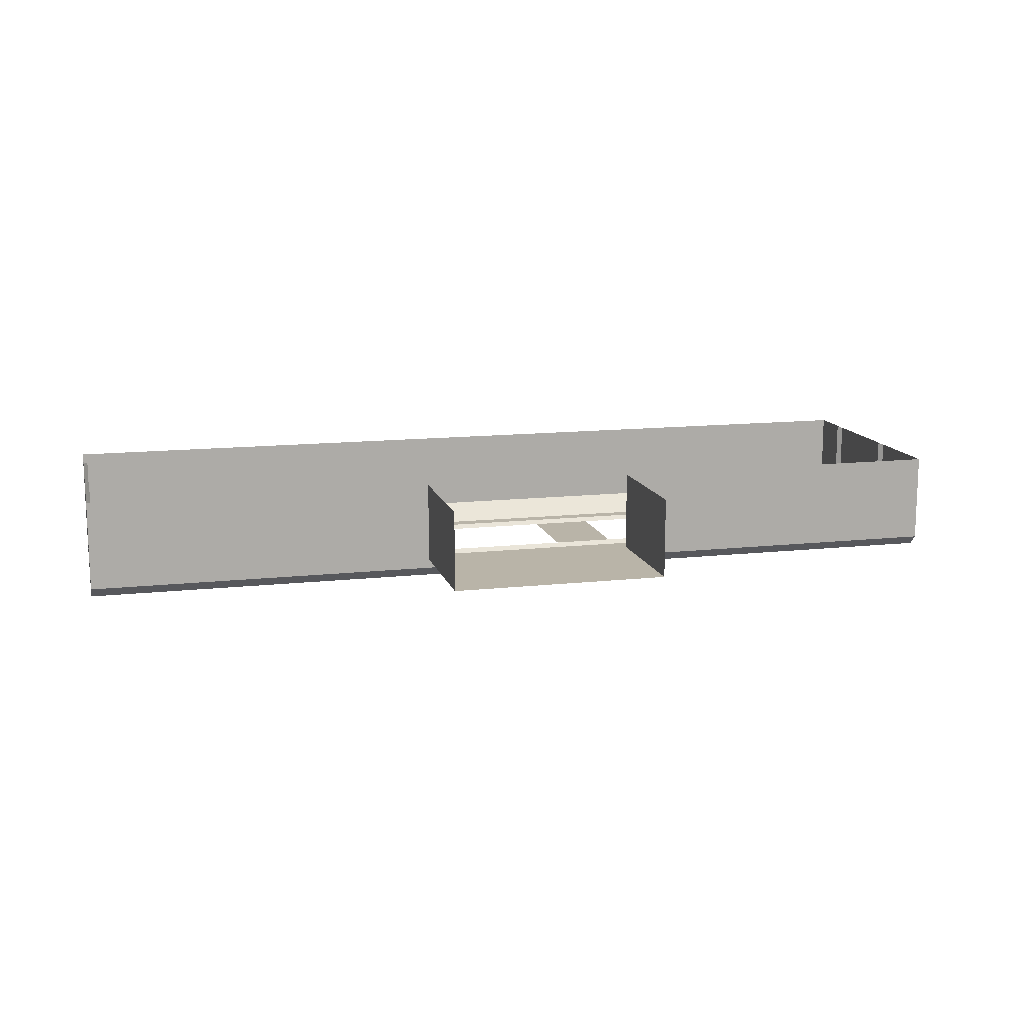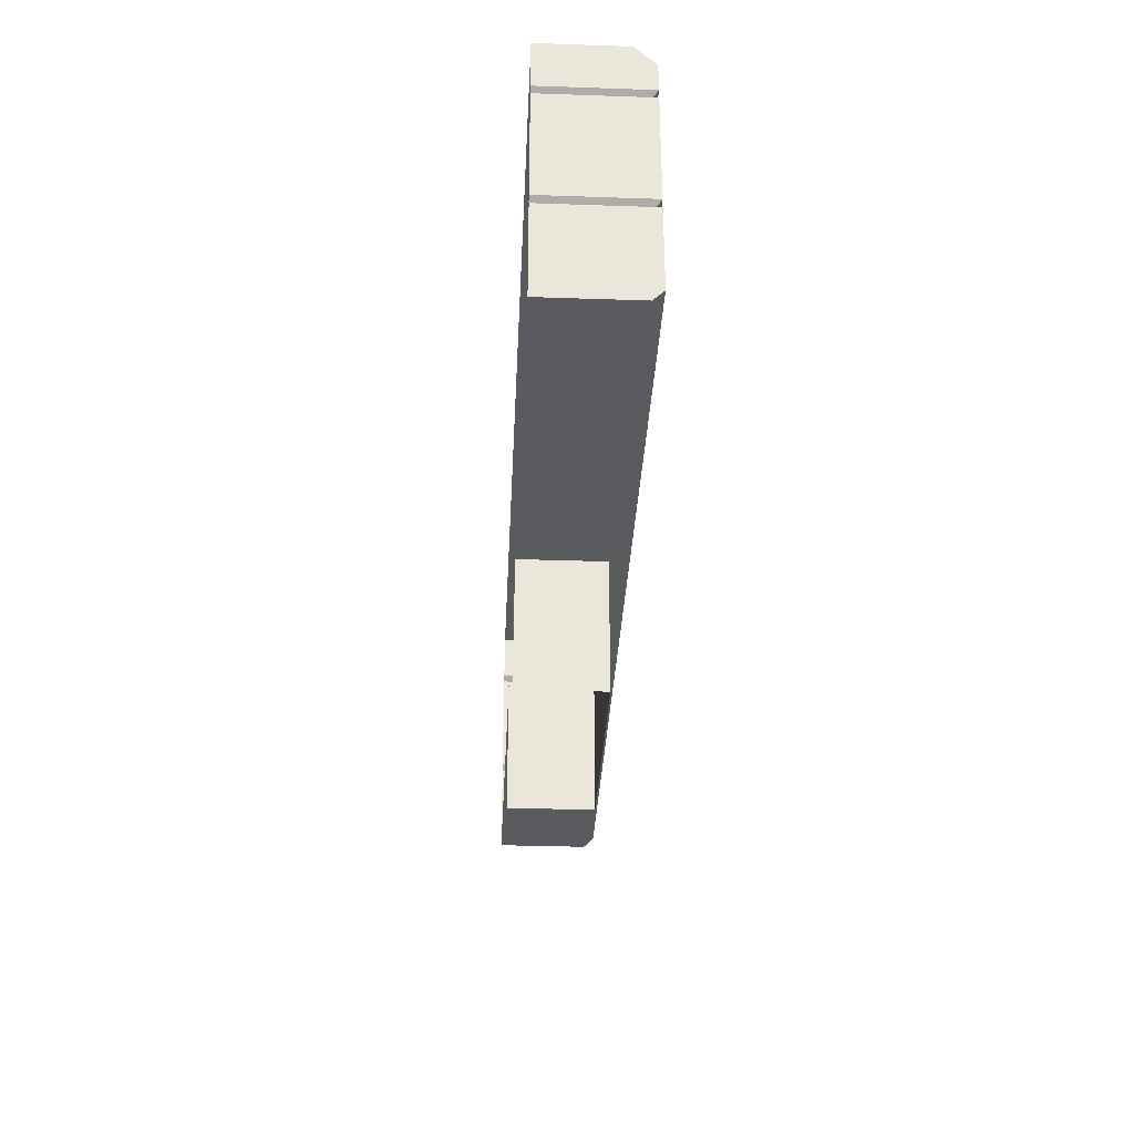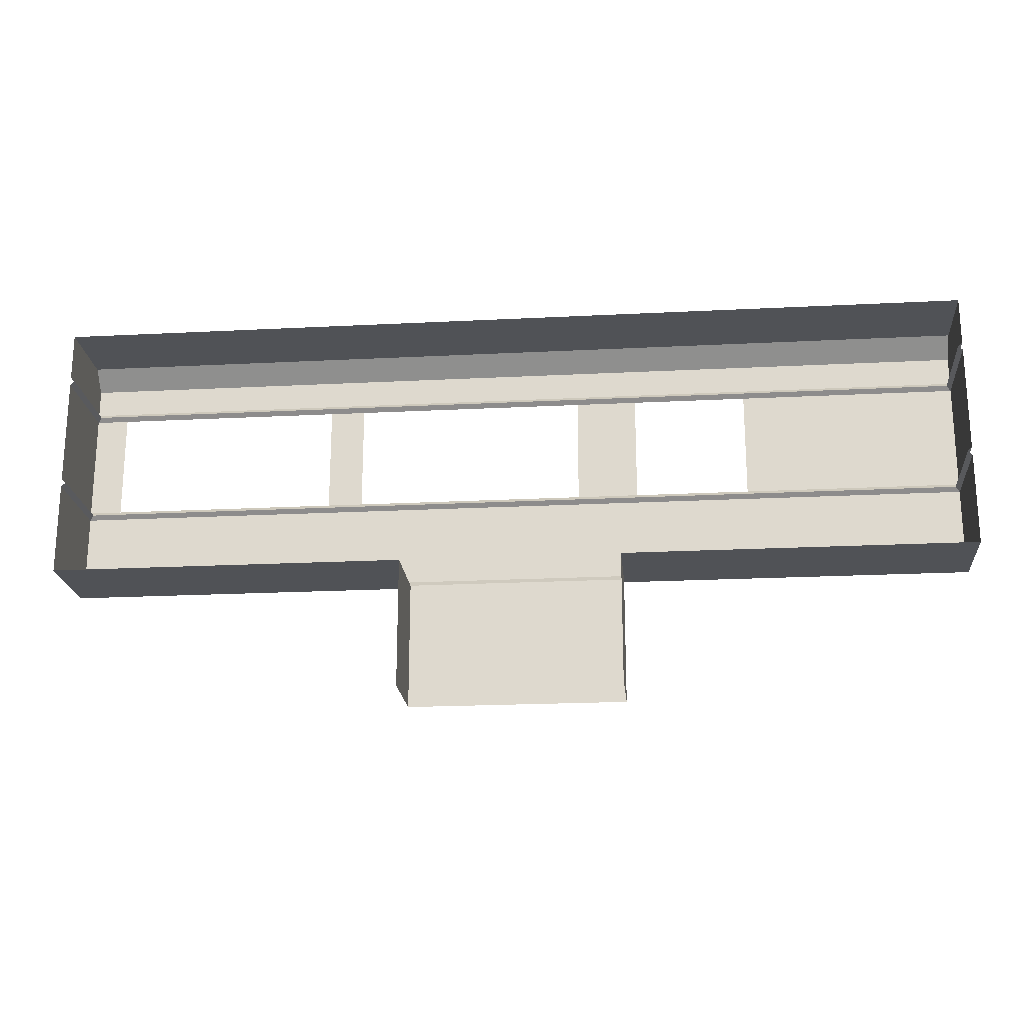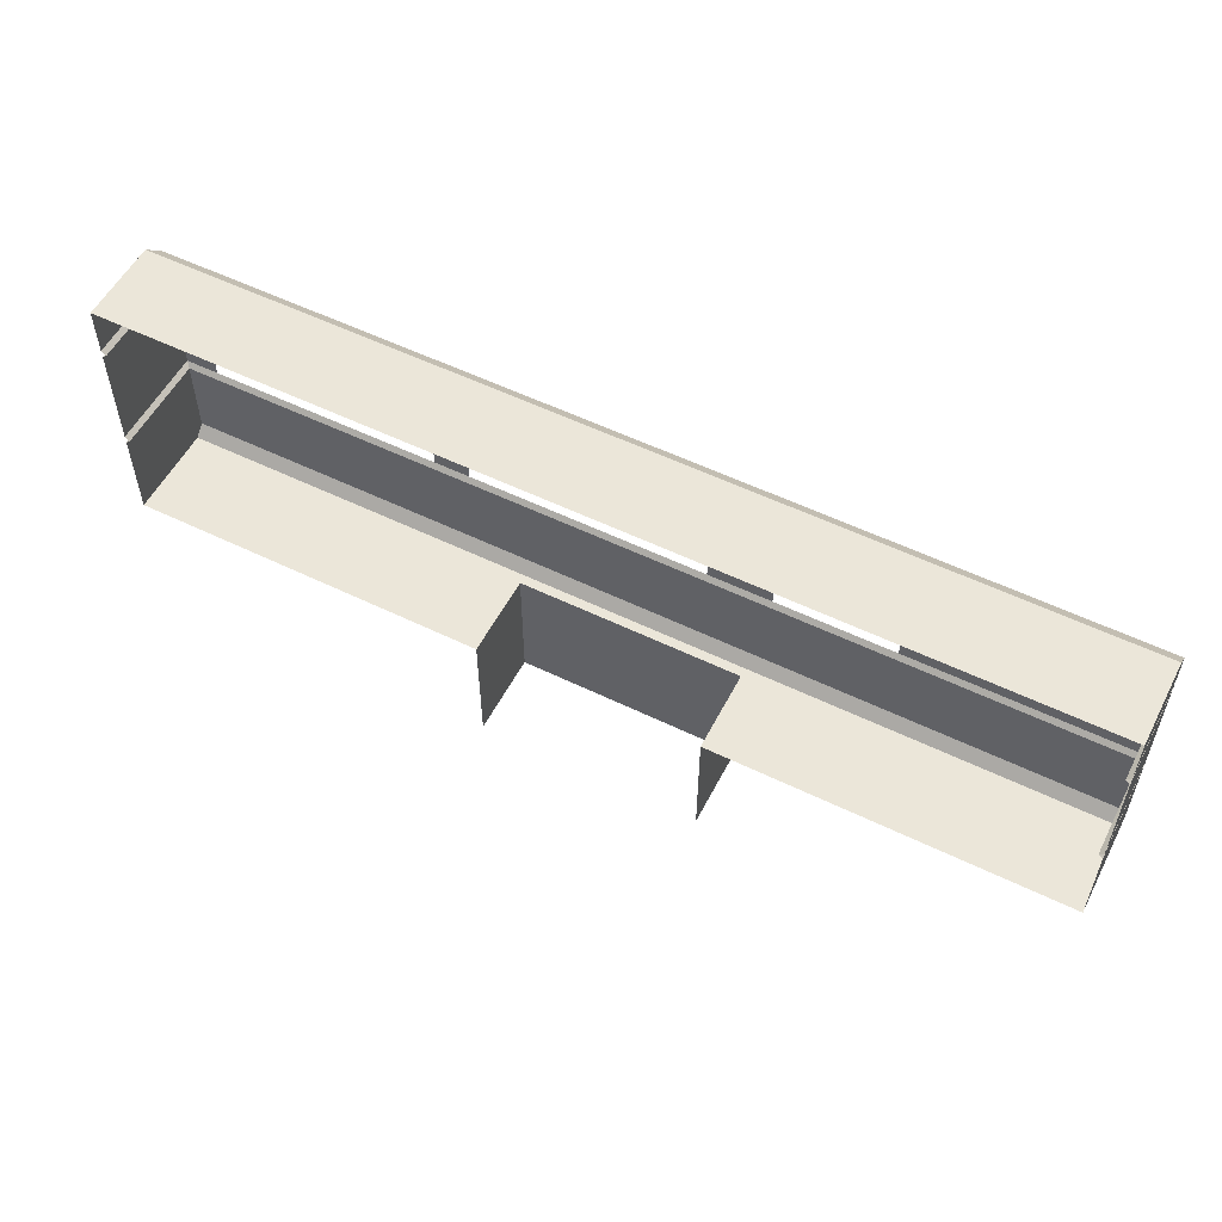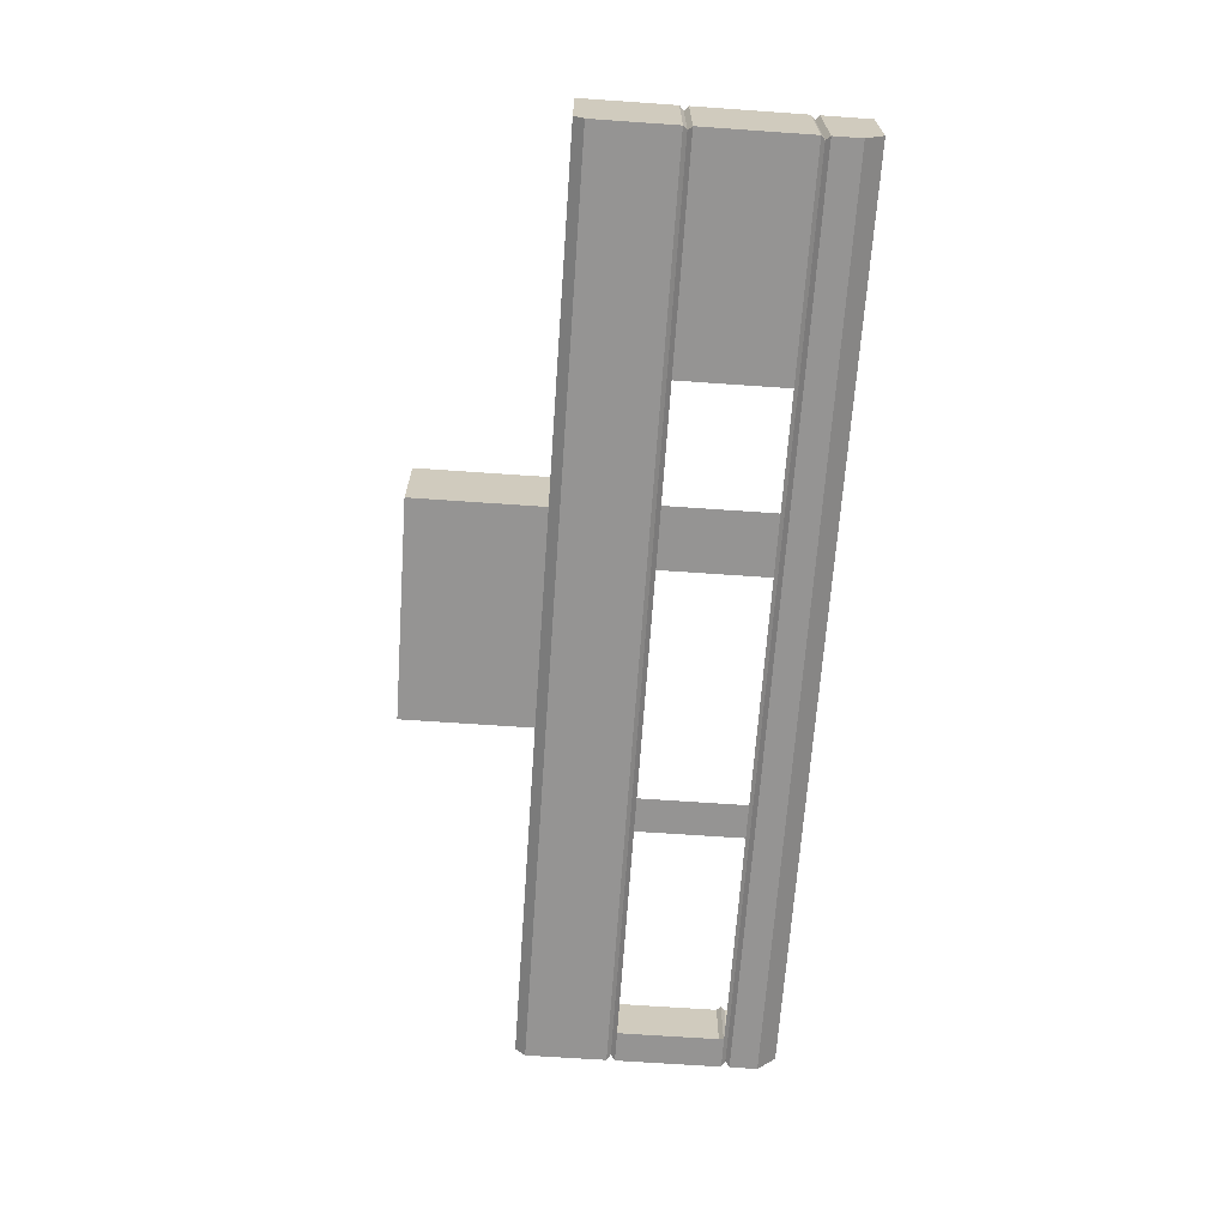
<metadata>
{"format":"obj","ext":"obj","renderer":"f3d","projection":"perspective","resolution":1024,"background":"white","views":[{"elev":13.1,"azim":165.8,"up":"+Y"},{"elev":-32.9,"azim":-92.7,"up":"+Z"},{"elev":-20.8,"azim":-174.7,"up":"+Z"},{"elev":55.1,"azim":-152.8,"up":"+Z"},{"elev":-67.1,"azim":-94.0,"up":"+Y"}]}
</metadata>
<code>
o SM_Steckdosenbox_02
v 0.268 -0.03148 0.08743
v 0.268 -0.03148 0.02093
v 0.2883 -0.03148 0.08743
v 0.2883 -0.03148 0.02093
v -0.152 -0.03148 0.08743
v -0.2883 -0.03148 0.08743
v -0.2883 -0.03148 0.02093
v -0.152 -0.03148 0.02093
v 0.06772 -0.01937 -0.04136
v 0.06772 -0.01937 -0.1222
v 0.06772 0.03148 -0.04136
v 0.06772 0.03148 -0.1222
v -0.07032 0.03148 -0.04136
v -0.07032 0.03148 -0.1222
v -0.07032 -0.01937 -0.04136
v -0.07032 -0.01937 -0.1222
v 0.2883 0.03148 0.09262
v 0.2856 -0.01937 0.09002
v 0.2856 0.03148 0.09002
v 0.2883 -0.01937 0.09262
v 0.2883 -0.03148 0.09262
v 0.2856 -0.02882 0.09002
v 0.2856 -0.01937 0.09002
v -0.04131 -0.03148 0.08743
v -0.07984 -0.03148 0.08743
v -0.04131 -0.03148 0.02093
v -0.07984 -0.03148 0.02093
v 0.1036 -0.03148 0.08743
v 0.1258 -0.03148 0.02093
v 0.1258 -0.03148 0.08743
v 0.1036 -0.03148 0.02093
v 0.2883 -0.03148 0.08743
v 0.2883 -0.03148 0.02093
v 0.2883 -0.01937 0.08743
v 0.2883 -0.01937 0.02093
v 0.2883 0.03148 0.08743
v 0.2883 0.03148 0.02093
v -0.2883 0.03148 0.08743
v -0.2883 0.03148 0.02093
v -0.2883 -0.01937 0.08743
v -0.2883 -0.01937 0.02093
v -0.2883 -0.03148 0.08743
v -0.2883 -0.03148 0.02093
v -0.07032 -0.01937 -0.04136
v -0.07032 -0.01937 -0.1222
v -0.04819 -0.01937 -0.1222
v -0.04819 -0.01937 -0.04136
v 0.04559 -0.01937 -0.1222
v 0.04559 -0.01937 -0.04136
v 0.06772 -0.01937 -0.1222
v 0.06772 -0.01937 -0.04136
v 0.2883 -0.01937 0.1222
v 0.268 -0.01937 0.1222
v 0.2883 -0.03148 0.1101
v 0.268 -0.03148 0.1101
v 0.1258 -0.01937 0.1222
v 0.1258 -0.03148 0.1101
v 0.1036 -0.01937 0.1222
v 0.1036 -0.03148 0.1101
v -0.04131 -0.01937 0.1222
v -0.04131 -0.03148 0.1101
v -0.07984 -0.01937 0.1222
v -0.07984 -0.03148 0.1101
v -0.152 -0.01937 0.1222
v -0.152 -0.03148 0.1101
v -0.2883 -0.01937 0.1222
v -0.2883 -0.03148 0.1101
v -0.152 -0.02511 -0.04136
v -0.2883 -0.03148 -0.03499
v -0.2883 -0.02511 -0.04136
v -0.152 -0.03148 -0.03499
v -0.07032 -0.02511 -0.04136
v -0.07032 -0.03148 -0.03499
v -0.04819 -0.02511 -0.04136
v -0.04819 -0.03148 -0.03499
v 0.04559 -0.02511 -0.04136
v 0.04559 -0.03148 -0.03499
v 0.06772 -0.02511 -0.04136
v 0.06772 -0.03148 -0.03499
v 0.2607 -0.02511 -0.04136
v 0.2607 -0.03148 -0.03499
v 0.2883 -0.02511 -0.04136
v 0.2883 -0.03148 -0.03499
v -0.152 -0.03148 0.01574
v -0.2883 -0.03148 0.01574
v -0.2883 -0.03148 -0.03499
v -0.152 -0.03148 -0.03499
v -0.07984 -0.03148 0.01574
v -0.07032 -0.03148 -0.03499
v -0.04131 -0.03148 0.01574
v -0.04819 -0.03148 -0.03499
v 0.04559 -0.03148 -0.03499
v 0.1036 -0.03148 0.01574
v 0.06772 -0.03148 -0.03499
v 0.1258 -0.03148 0.01574
v 0.2607 -0.03148 -0.03499
v 0.268 -0.03148 0.01574
v 0.2883 -0.03148 -0.03499
v 0.2883 -0.03148 0.01574
v 0.2883 -0.01937 0.02093
v 0.2883 -0.03148 0.02093
v 0.2856 -0.02882 0.01834
v 0.2856 -0.01937 0.01834
v 0.2883 0.03148 0.02093
v 0.2856 0.03148 0.01834
v -0.2883 0.03148 0.08743
v -0.2856 -0.01937 0.09002
v -0.2856 0.03148 0.09002
v -0.2883 -0.01937 0.08743
v -0.2856 -0.02882 0.09002
v -0.2883 -0.03148 0.08743
v 0.2856 -0.02882 0.09002
v 0.268 -0.03148 0.08743
v 0.2883 -0.03148 0.08743
v 0.2656 -0.02882 0.09002
v 0.1258 -0.03148 0.08743
v 0.1258 -0.02882 0.09002
v 0.1036 -0.02882 0.09002
v 0.1036 -0.03148 0.08743
v -0.04131 -0.02882 0.09002
v -0.04131 -0.03148 0.08743
v -0.07984 -0.02882 0.09002
v -0.07984 -0.03148 0.08743
v -0.151 -0.02882 0.09002
v -0.152 -0.03148 0.08743
v -0.2856 -0.02882 0.09002
v -0.2883 -0.03148 0.08743
v -0.152 -0.03148 0.02093
v -0.2883 -0.03148 0.02093
v -0.2856 -0.02882 0.01834
v -0.151 -0.02882 0.01834
v -0.07984 -0.03148 0.02093
v -0.07984 -0.02882 0.01834
v -0.04131 -0.02882 0.01834
v -0.04131 -0.03148 0.02093
v 0.1036 -0.02882 0.01834
v 0.1036 -0.03148 0.02093
v 0.1258 -0.02882 0.01834
v 0.1258 -0.03148 0.02093
v 0.2656 -0.02882 0.01834
v 0.268 -0.03148 0.02093
v 0.2856 -0.02882 0.01834
v 0.2883 -0.03148 0.02093
v -0.2856 -0.01937 0.01834
v -0.2856 0.03148 0.01834
v -0.2883 0.03148 0.01574
v -0.2883 -0.01937 0.01574
v -0.2856 -0.02882 0.01834
v -0.2883 -0.03148 0.01574
v 0.2883 -0.03148 0.09262
v 0.268 -0.03148 0.09262
v 0.2856 -0.02882 0.09002
v 0.2656 -0.02882 0.09002
v 0.1258 -0.03148 0.09262
v 0.1258 -0.02882 0.09002
v 0.1036 -0.03148 0.09262
v 0.1036 -0.02882 0.09002
v -0.04131 -0.03148 0.09262
v -0.04131 -0.02882 0.09002
v -0.07984 -0.03148 0.09262
v -0.07984 -0.02882 0.09002
v -0.151 -0.02882 0.09002
v -0.152 -0.03148 0.09262
v -0.2856 -0.02882 0.09002
v -0.2883 -0.03148 0.09262
v -0.2883 -0.03148 0.01574
v -0.152 -0.03148 0.01574
v -0.2856 -0.02882 0.01834
v -0.151 -0.02882 0.01834
v -0.07984 -0.03148 0.01574
v -0.07984 -0.02882 0.01834
v -0.04131 -0.03148 0.01574
v -0.04131 -0.02882 0.01834
v 0.1036 -0.03148 0.01574
v 0.1036 -0.02882 0.01834
v 0.1258 -0.03148 0.01574
v 0.1258 -0.02882 0.01834
v 0.2656 -0.02882 0.01834
v 0.268 -0.03148 0.01574
v 0.2856 -0.02882 0.01834
v 0.2883 -0.03148 0.01574
v -0.2883 -0.01937 0.1222
v -0.152 -0.01937 0.1222
v -0.2883 0.03148 0.1222
v -0.152 0.03148 0.1222
v -0.07984 -0.01937 0.1222
v -0.07984 0.03148 0.1222
v -0.04131 -0.01937 0.1222
v -0.04131 0.03148 0.1222
v 0.1036 -0.01937 0.1222
v 0.1036 0.03148 0.1222
v 0.1258 0.03148 0.1222
v 0.1258 -0.01937 0.1222
v 0.268 0.03148 0.1222
v 0.268 -0.01937 0.1222
v 0.2883 -0.01937 0.1222
v 0.2883 0.03148 0.1222
v 0.2883 -0.01937 0.09262
v 0.2883 -0.03148 0.1101
v 0.2883 -0.03148 0.09262
v 0.2883 -0.01937 0.1222
v 0.2883 0.03148 0.1222
v 0.2883 0.03148 0.09262
v -0.2883 -0.01937 0.09262
v -0.2883 0.03148 0.1222
v -0.2883 0.03148 0.09262
v -0.2883 -0.01937 0.1222
v -0.2883 -0.03148 0.1101
v -0.2883 -0.03148 0.09262
v -0.2883 -0.01937 0.01574
v -0.2883 0.03148 0.01574
v -0.2883 0.03148 -0.04136
v -0.2883 -0.01937 -0.04136
v -0.2883 -0.03148 -0.03499
v -0.2883 -0.03148 0.01574
v -0.2883 -0.02511 -0.04136
v 0.2883 -0.03148 0.1101
v 0.268 -0.03148 0.09262
v 0.2883 -0.03148 0.09262
v 0.268 -0.03148 0.1101
v 0.1258 -0.03148 0.1101
v 0.1258 -0.03148 0.09262
v 0.1036 -0.03148 0.1101
v 0.1036 -0.03148 0.09262
v -0.04131 -0.03148 0.1101
v -0.04131 -0.03148 0.09262
v -0.07984 -0.03148 0.1101
v -0.07984 -0.03148 0.09262
v -0.152 -0.03148 0.09262
v -0.152 -0.03148 0.1101
v -0.2883 -0.03148 0.1101
v -0.2883 -0.03148 0.09262
v 0.2883 0.03148 0.01574
v 0.2883 -0.01937 -0.04136
v 0.2883 0.03148 -0.04136
v 0.2883 -0.01937 0.01574
v 0.2883 -0.03148 -0.03499
v 0.2883 -0.03148 0.01574
v 0.2883 -0.02511 -0.04136
v 0.2883 -0.01937 0.08743
v 0.2856 -0.02882 0.09002
v 0.2883 -0.03148 0.08743
v 0.2856 -0.01937 0.09002
v 0.2856 0.03148 0.09002
v 0.2883 0.03148 0.08743
v -0.2856 0.03148 0.01834
v -0.2883 -0.01937 0.02093
v -0.2883 0.03148 0.02093
v -0.2856 -0.01937 0.01834
v -0.2856 -0.02882 0.01834
v -0.2883 -0.03148 0.02093
v 0.2883 -0.01937 0.01574
v 0.2856 -0.02882 0.01834
v 0.2883 -0.03148 0.01574
v 0.2856 -0.01937 0.01834
v 0.2856 0.03148 0.01834
v 0.2883 0.03148 0.01574
v -0.2856 0.03148 0.09002
v -0.2856 -0.01937 0.09002
v -0.2883 -0.01937 0.09262
v -0.2883 0.03148 0.09262
v -0.2856 -0.02882 0.09002
v -0.2856 -0.01937 0.09002
v -0.2883 -0.03148 0.09262
v -0.152 -0.01937 -0.04136
v -0.2883 -0.01937 -0.04136
v -0.2883 0.03148 -0.04136
v -0.152 0.03148 -0.04136
v -0.2883 -0.02511 -0.04136
v -0.07032 0.03148 -0.04136
v -0.152 -0.02511 -0.04136
v -0.07032 -0.01937 -0.04136
v -0.07032 -0.02511 -0.04136
v -0.04819 -0.01937 -0.04136
v -0.04819 -0.02511 -0.04136
v 0.04559 -0.01937 -0.04136
v 0.04559 -0.02511 -0.04136
v 0.06772 -0.01937 -0.04136
v 0.06772 -0.02511 -0.04136
v 0.2607 -0.01937 -0.04136
v 0.06772 0.03148 -0.04136
v 0.2607 -0.02511 -0.04136
v 0.2607 0.03148 -0.04136
v 0.2883 -0.02511 -0.04136
v 0.2883 0.03148 -0.04136
v 0.2883 -0.01937 -0.04136
f 1 2 3
f 3 2 4
f 5 6 7
f 5 7 8
f 9 10 11
f 11 10 12
f 13 14 15
f 15 14 16
f 17 18 19
f 18 17 20
f 20 21 22
f 20 22 23
f 24 25 26
f 25 27 26
f 28 29 30
f 29 28 31
f 32 33 34
f 34 33 35
f 34 35 36
f 36 35 37
f 38 39 40
f 40 39 41
f 40 41 42
f 42 41 43
f 44 45 46
f 46 47 44
f 47 46 48
f 49 47 48
f 50 49 48
f 49 50 51
f 52 53 54
f 53 55 54
f 53 56 55
f 57 55 56
f 58 57 56
f 57 58 59
f 58 60 59
f 61 59 60
f 60 62 61
f 63 61 62
f 62 64 63
f 65 63 64
f 64 66 65
f 67 65 66
f 68 69 70
f 69 68 71
f 72 71 68
f 71 72 73
f 72 74 73
f 75 73 74
f 74 76 75
f 77 75 76
f 78 77 76
f 77 78 79
f 78 80 79
f 81 79 80
f 80 82 81
f 83 81 82
f 84 85 86
f 84 86 87
f 87 88 84
f 88 87 89
f 89 90 88
f 90 89 91
f 92 90 91
f 93 90 92
f 93 92 94
f 94 95 93
f 94 96 95
f 97 95 96
f 98 97 96
f 97 98 99
f 100 101 102
f 102 103 100
f 104 100 103
f 103 105 104
f 106 107 108
f 107 106 109
f 109 110 107
f 109 111 110
f 112 113 114
f 112 115 113
f 115 116 113
f 115 117 116
f 118 116 117
f 116 118 119
f 118 120 119
f 121 119 120
f 120 122 121
f 123 121 122
f 124 123 122
f 123 124 125
f 124 126 125
f 127 125 126
f 128 129 130
f 130 131 128
f 132 128 131
f 132 131 133
f 133 134 132
f 135 132 134
f 136 135 134
f 135 136 137
f 138 137 136
f 137 138 139
f 138 140 139
f 141 139 140
f 142 141 140
f 143 141 142
f 144 145 146
f 146 147 144
f 148 144 147
f 147 149 148
f 150 151 152
f 152 151 153
f 151 154 153
f 155 153 154
f 156 155 154
f 155 156 157
f 156 158 157
f 159 157 158
f 158 160 159
f 161 159 160
f 160 162 161
f 160 163 162
f 163 164 162
f 163 165 164
f 166 167 168
f 169 168 167
f 170 169 167
f 169 170 171
f 170 172 171
f 173 171 172
f 174 173 172
f 173 174 175
f 176 175 174
f 175 176 177
f 178 177 176
f 176 179 178
f 180 178 179
f 179 181 180
f 182 183 184
f 185 184 183
f 185 183 186
f 187 185 186
f 187 186 188
f 189 187 188
f 190 189 188
f 189 190 191
f 190 192 191
f 192 190 193
f 193 194 192
f 194 193 195
f 196 194 195
f 194 196 197
f 198 199 200
f 198 201 199
f 201 198 202
f 202 198 203
f 204 205 206
f 205 204 207
f 207 204 208
f 208 204 209
f 210 211 212
f 210 212 213
f 214 210 213
f 210 214 215
f 214 213 216
f 217 218 219
f 220 218 217
f 220 221 218
f 222 218 221
f 223 222 221
f 222 223 224
f 223 225 224
f 226 224 225
f 225 227 226
f 228 226 227
f 227 229 228
f 229 227 230
f 230 231 229
f 232 229 231
f 233 234 235
f 233 236 234
f 236 237 234
f 238 237 236
f 234 237 239
f 240 241 242
f 241 240 243
f 244 243 240
f 240 245 244
f 246 247 248
f 247 246 249
f 250 247 249
f 247 250 251
f 252 253 254
f 253 252 255
f 252 256 255
f 256 252 257
f 258 259 260
f 260 261 258
f 262 260 263
f 260 262 264
f 265 266 267
f 265 267 268
f 266 265 269
f 270 265 268
f 271 269 265
f 265 270 272
f 265 272 271
f 273 271 272
f 272 274 273
f 275 273 274
f 274 276 275
f 277 275 276
f 278 277 276
f 277 278 279
f 278 280 279
f 281 280 278
f 282 279 280
f 280 281 283
f 284 282 280
f 285 280 283
f 284 280 286
f 280 285 286

</code>
